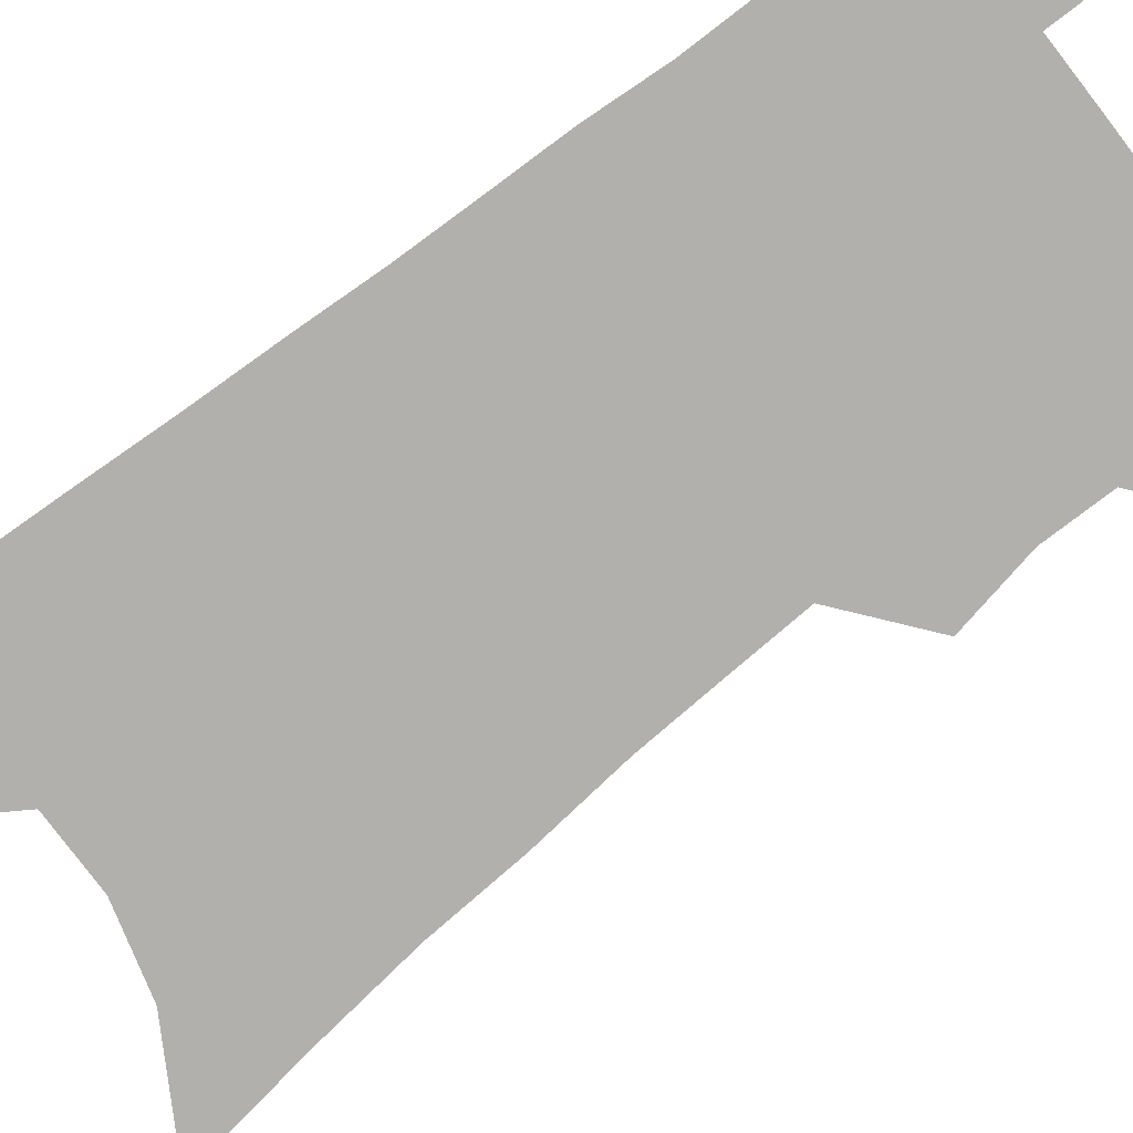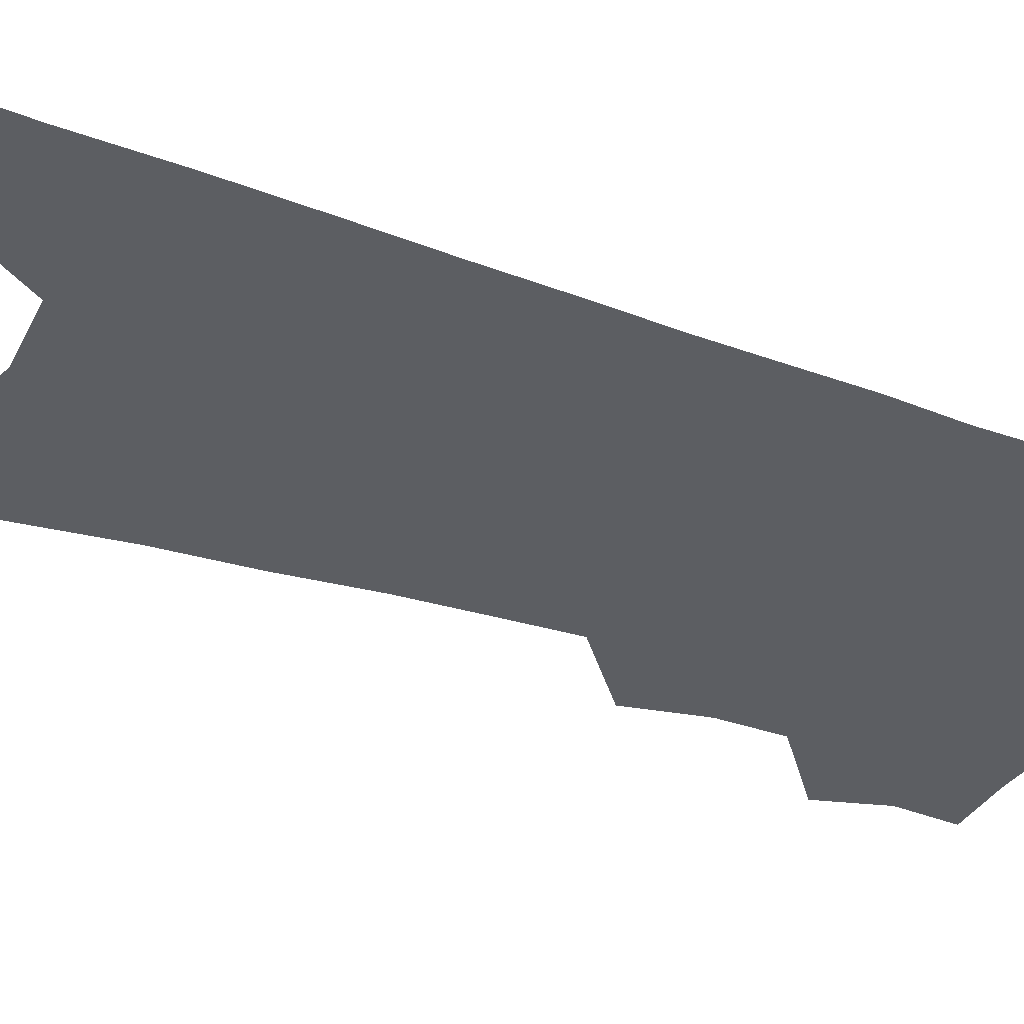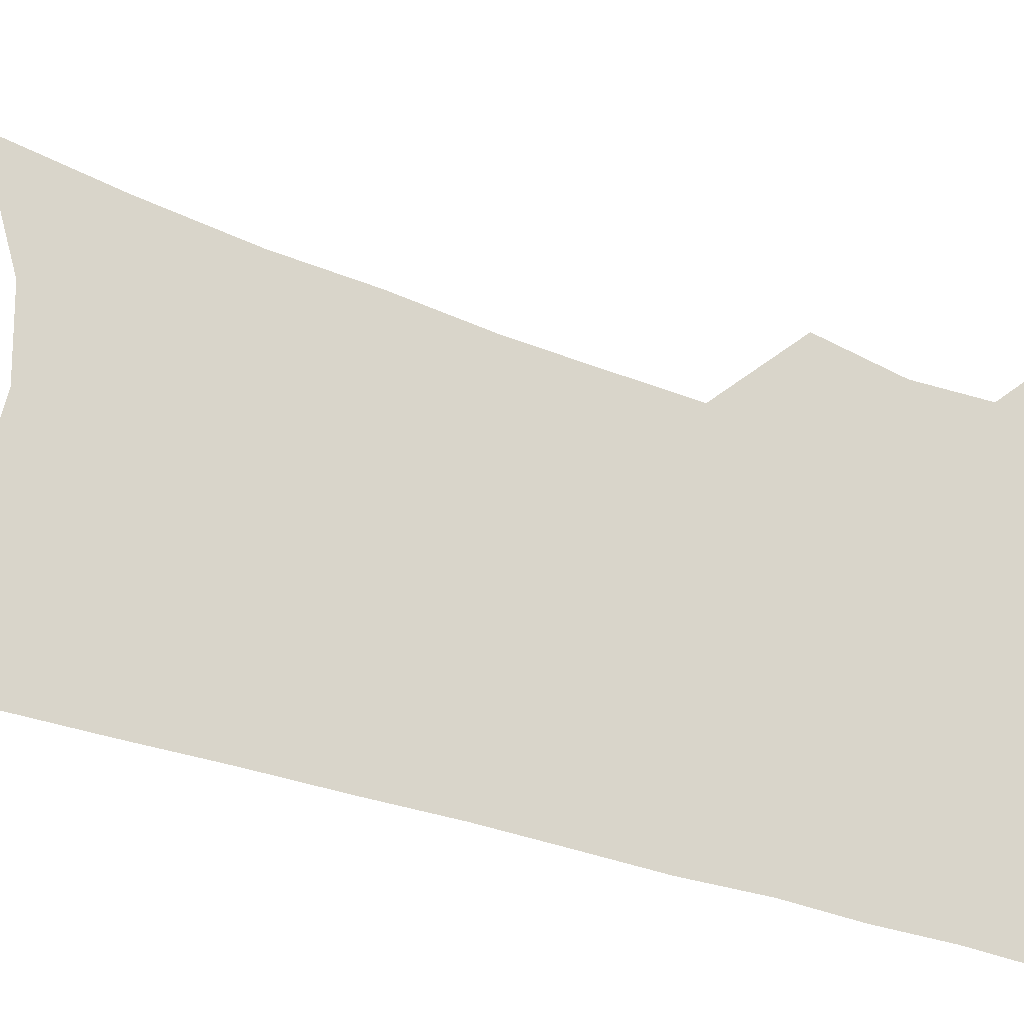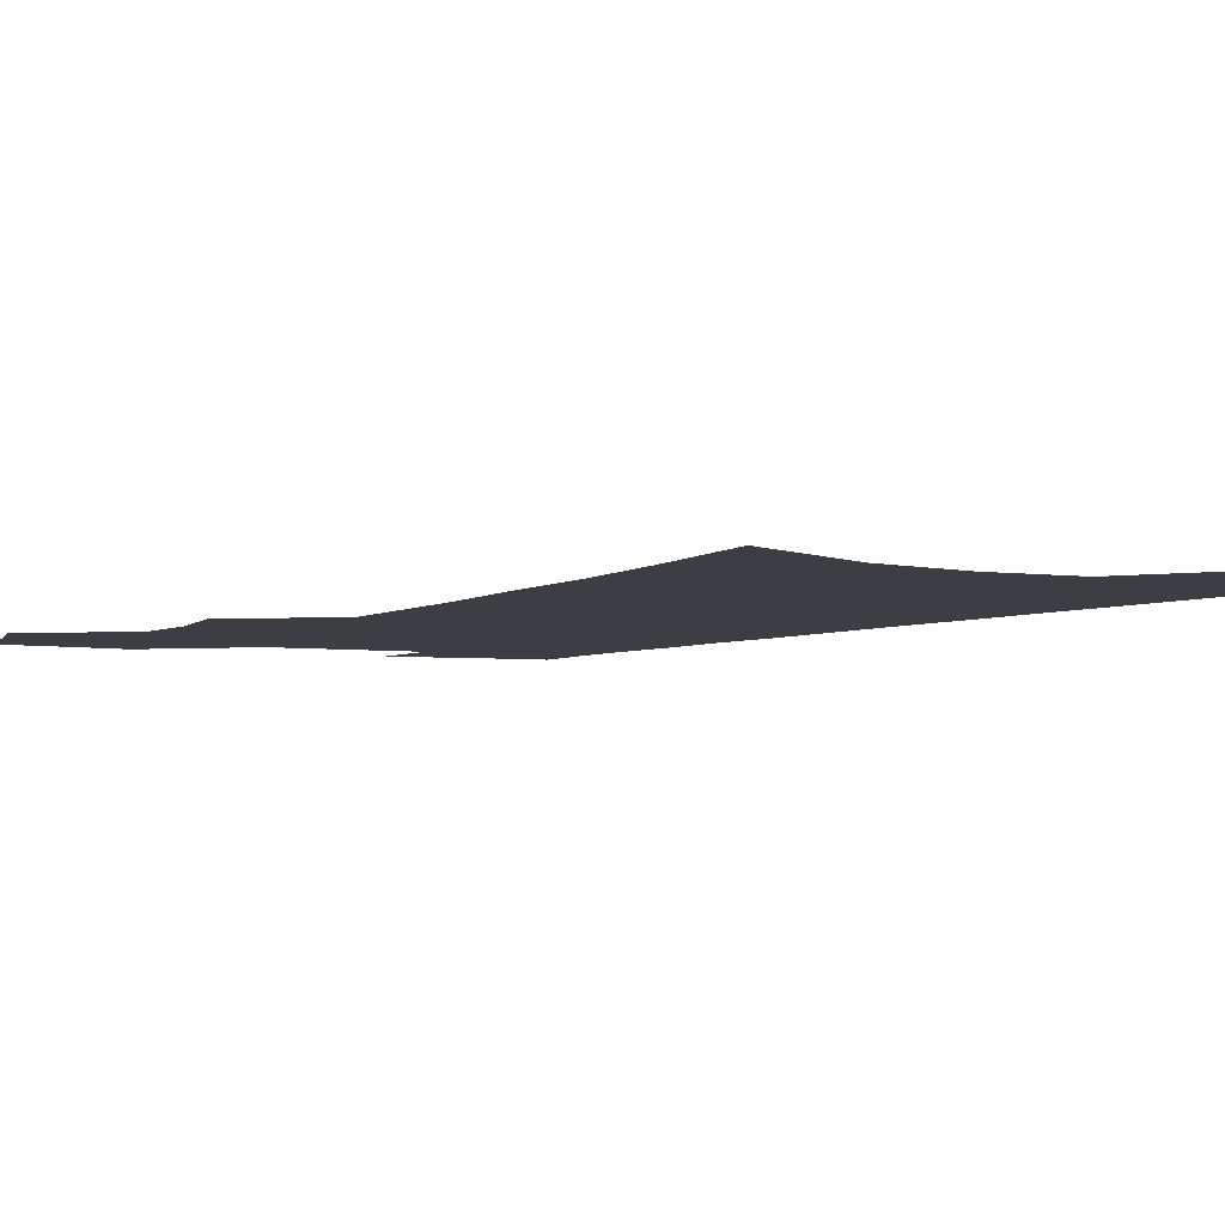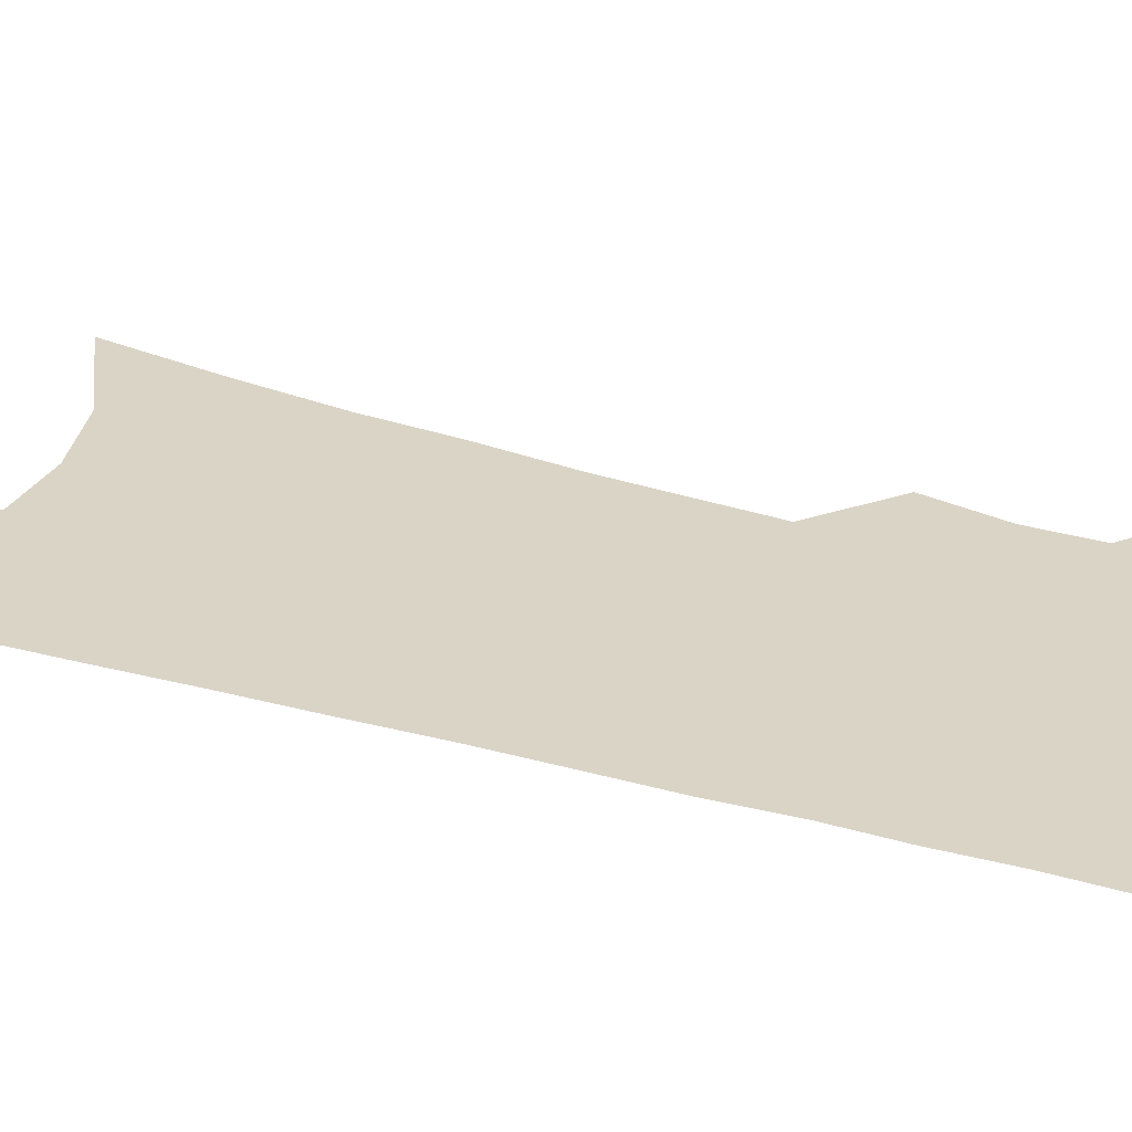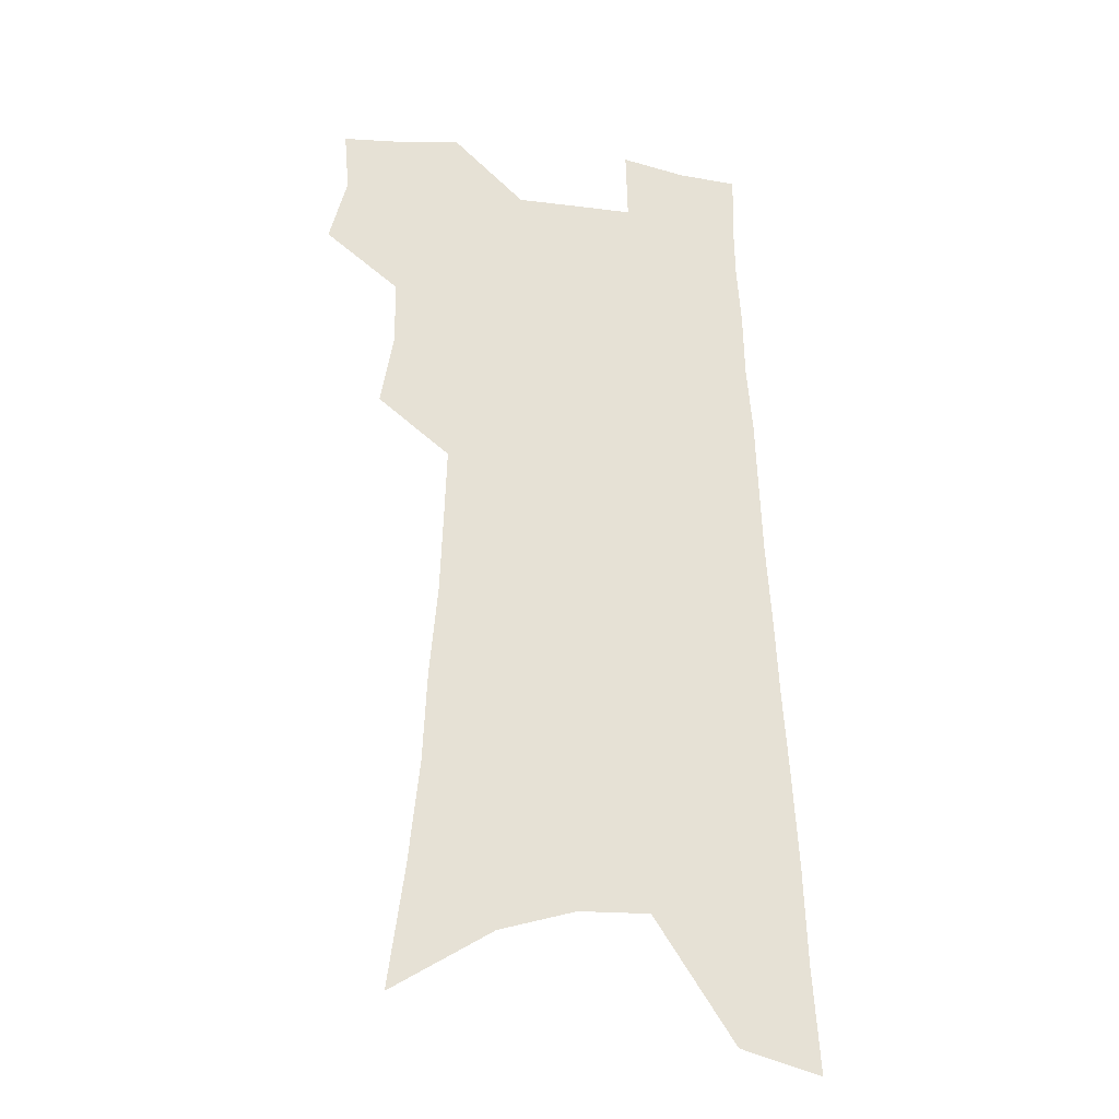
<metadata>
{"format":"obj","ext":"obj","renderer":"f3d","projection":"perspective","resolution":1024,"background":"white","views":[{"elev":-78.7,"azim":128.8,"up":"+Z"},{"elev":-38.2,"azim":67.6,"up":"+Z"},{"elev":74.4,"azim":107.2,"up":"+Z"},{"elev":-3.7,"azim":-27.1,"up":"+Z"},{"elev":28.9,"azim":115.5,"up":"+Z"},{"elev":-26.4,"azim":-12.8,"up":"+Y"}]}
</metadata>
<code>
v 519.6 474.6 0
v 525 495.3 0
v 523.5 513.9 0
v 538.6 414.5 0
v 542.8 438 0
v 542.3 457.5 0
v 546.7 478.5 0
v 545 496.7 0
v 542.5 515.8 0
v 547.1 224 0
v 552.2 261.2 0
v 555.6 293.9 0
v 556.9 321.7 0
v 559.4 350 0
v 560.3 374.3 0
v 561.1 397.3 0
v 563.9 420.7 0
v 564.2 440.6 0
v 565.4 460.7 0
v 565.6 479.4 0
v 564.2 498.1 0
v 561 519.1 0
v 578.7 243.6 0
v 579.9 274.7 0
v 580.5 302.8 0
v 580.6 328.8 0
v 582.1 355.6 0
v 583.1 379.8 0
v 583.6 402.1 0
v 583.8 422.5 0
v 584.1 442.3 0
v 584.7 461.5 0
v 585.3 480.1 0
v 583.9 498.6 0
v 602.6 250.8 0
v 602.2 278.7 0
v 602.5 307.5 0
v 602.5 333.5 0
v 602.6 357.9 0
v 602.9 381.1 0
v 603.2 403.9 0
v 603.5 424.8 0
v 603.6 444.1 0
v 603.4 462.3 0
v 603.3 480.7 0
v 602.7 499 0
v 624.7 251.6 0
v 623.9 281.7 0
v 623.3 308.9 0
v 623 334.3 0
v 622.5 358.9 0
v 622.7 380 0
v 622.1 404.3 0
v 622 424.5 0
v 621.6 444.3 0
v 621.9 462.4 0
v 621.6 481.2 0
v 621.3 499.3 0
v 620.7 521.4 0
v 650 213.5 0
v 647.7 247.6 0
v 646.1 277.9 0
v 644.7 306.1 0
v 644.2 331.3 0
v 642.6 357.3 0
v 642.5 379.5 0
v 642.7 400.9 0
v 641 423.5 0
v 640.9 443.1 0
v 640.6 462.2 0
v 639.7 481.2 0
v 639.8 499.3 0
v 640.8 518 0
v 675 206.6 0
v 672.7 239.4 0
v 671.6 268.6 0
v 669.8 297.5 0
v 667.9 324.9 0
v 666.4 350.6 0
v 664.7 375.2 0
v 663.7 398 0
v 662.9 419.8 0
v 661 441.6 0
v 660.6 461.1 0
v 659.2 480.7 0
v 658.8 499.1 0
v 659.3 517.3 0
f 6 7 1
f 1 7 2
f 7 8 2
f 2 8 3
f 8 9 3
f 16 17 4
f 4 17 5
f 17 18 5
f 5 18 6
f 18 19 6
f 6 19 7
f 19 20 7
f 7 20 8
f 20 21 8
f 8 21 9
f 21 22 9
f 10 23 11
f 23 24 11
f 11 24 12
f 24 25 12
f 12 25 13
f 25 26 13
f 13 26 14
f 26 27 14
f 14 27 15
f 27 28 15
f 15 28 16
f 28 29 16
f 16 29 17
f 29 30 17
f 17 30 18
f 30 31 18
f 18 31 19
f 31 32 19
f 19 32 20
f 32 33 20
f 20 33 21
f 33 34 21
f 21 34 22
f 23 35 24
f 35 36 24
f 24 36 25
f 36 37 25
f 25 37 26
f 37 38 26
f 26 38 27
f 38 39 27
f 27 39 28
f 39 40 28
f 28 40 29
f 40 41 29
f 29 41 30
f 41 42 30
f 30 42 31
f 42 43 31
f 31 43 32
f 43 44 32
f 32 44 33
f 44 45 33
f 33 45 34
f 45 46 34
f 35 47 36
f 47 48 36
f 36 48 37
f 48 49 37
f 37 49 38
f 49 50 38
f 38 50 39
f 50 51 39
f 39 51 40
f 51 52 40
f 40 52 41
f 52 53 41
f 41 53 42
f 53 54 42
f 42 54 43
f 54 55 43
f 43 55 44
f 55 56 44
f 44 56 45
f 56 57 45
f 45 57 46
f 57 58 46
f 60 61 47
f 47 61 48
f 61 62 48
f 48 62 49
f 62 63 49
f 49 63 50
f 63 64 50
f 50 64 51
f 64 65 51
f 51 65 52
f 65 66 52
f 52 66 53
f 66 67 53
f 53 67 54
f 67 68 54
f 54 68 55
f 68 69 55
f 55 69 56
f 69 70 56
f 56 70 57
f 70 71 57
f 57 71 58
f 71 72 58
f 58 72 59
f 72 73 59
f 60 74 61
f 74 75 61
f 61 75 62
f 75 76 62
f 62 76 63
f 76 77 63
f 63 77 64
f 77 78 64
f 64 78 65
f 78 79 65
f 65 79 66
f 79 80 66
f 66 80 67
f 80 81 67
f 67 81 68
f 81 82 68
f 68 82 69
f 82 83 69
f 69 83 70
f 83 84 70
f 70 84 71
f 84 85 71
f 71 85 72
f 85 86 72
f 72 86 73
f 86 87 73

</code>
